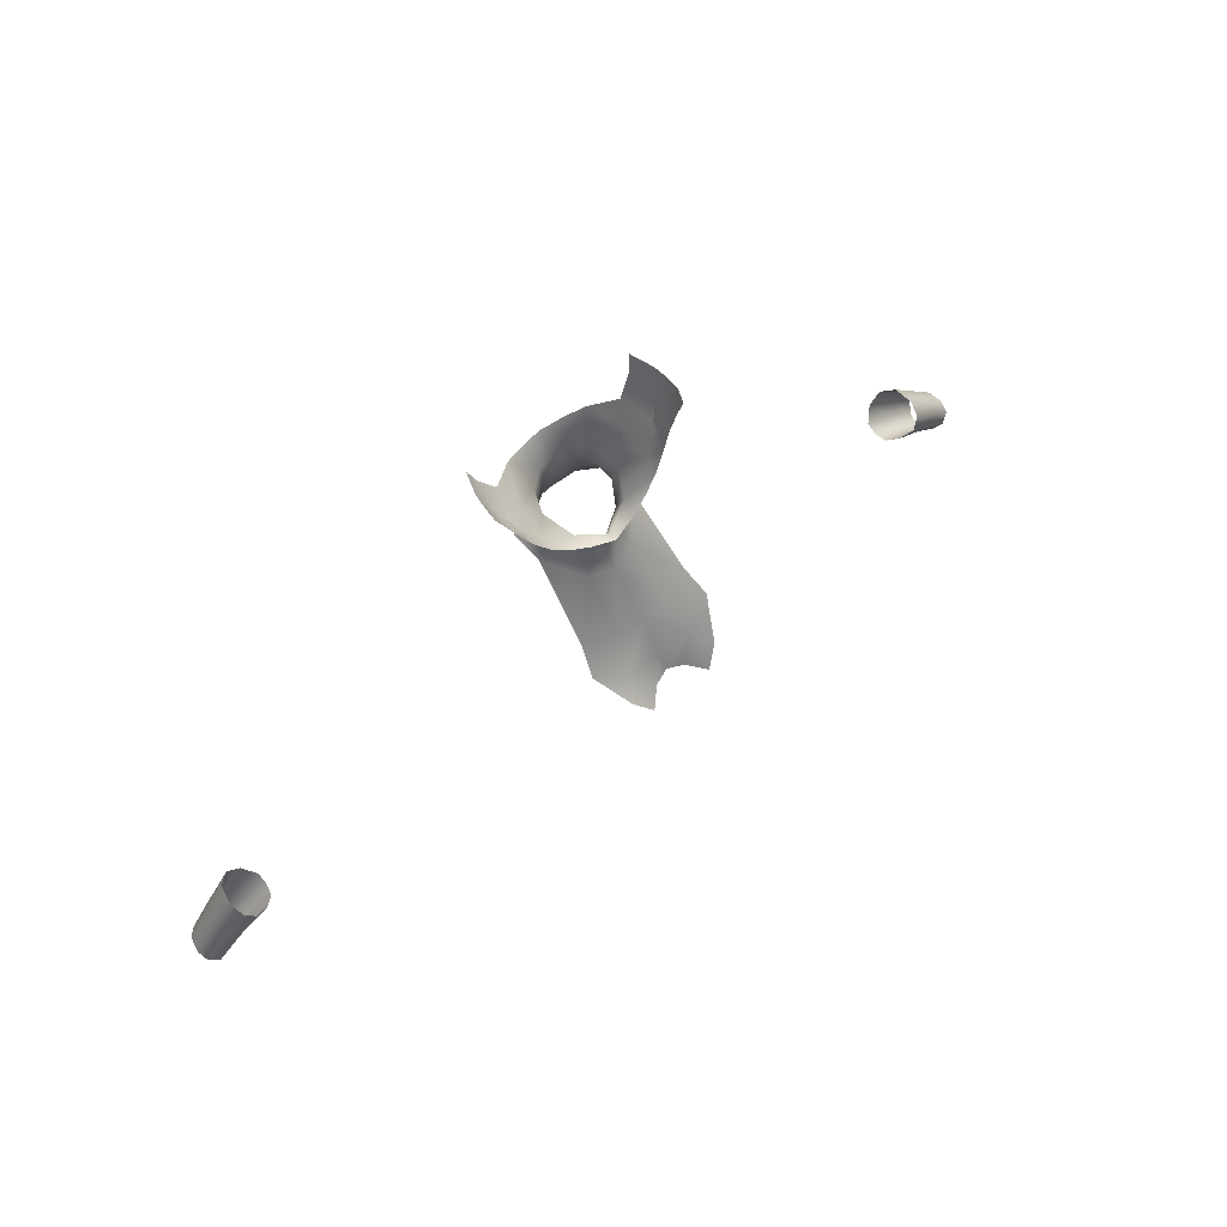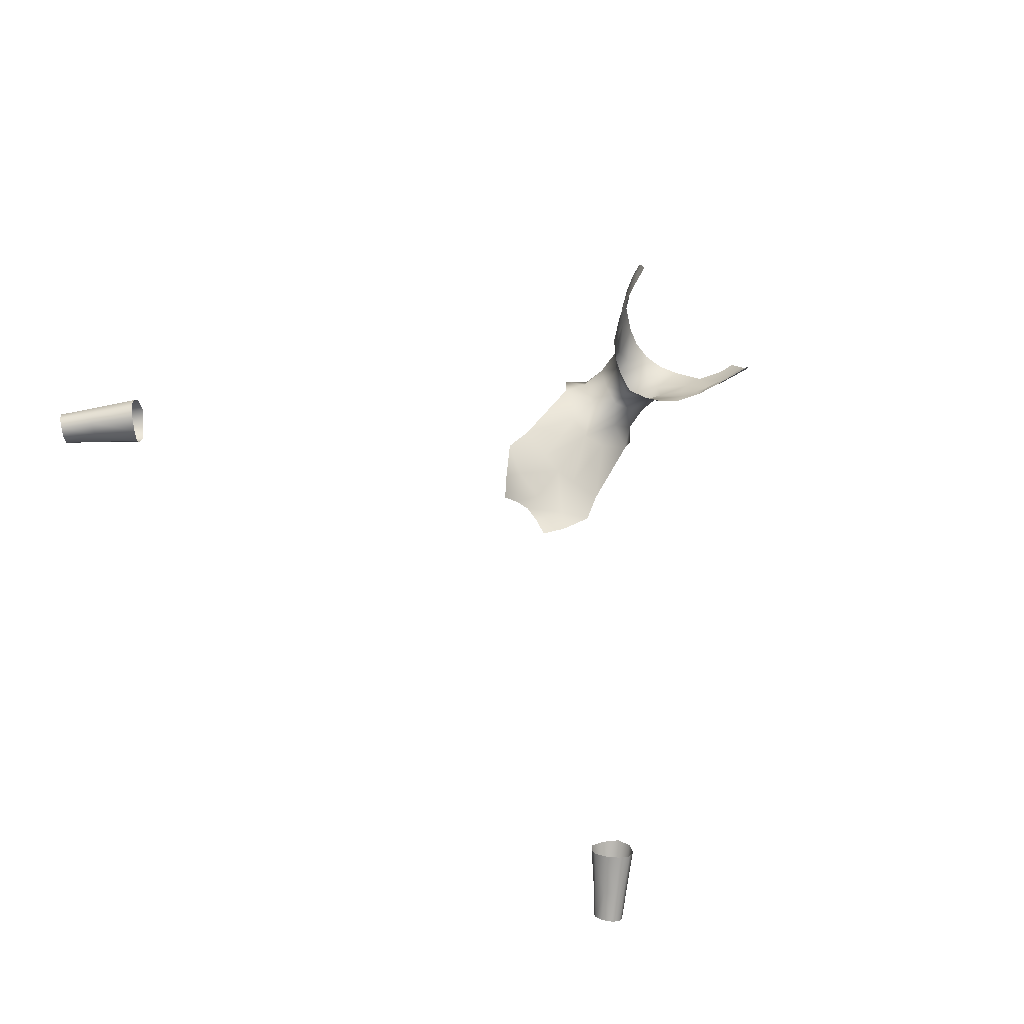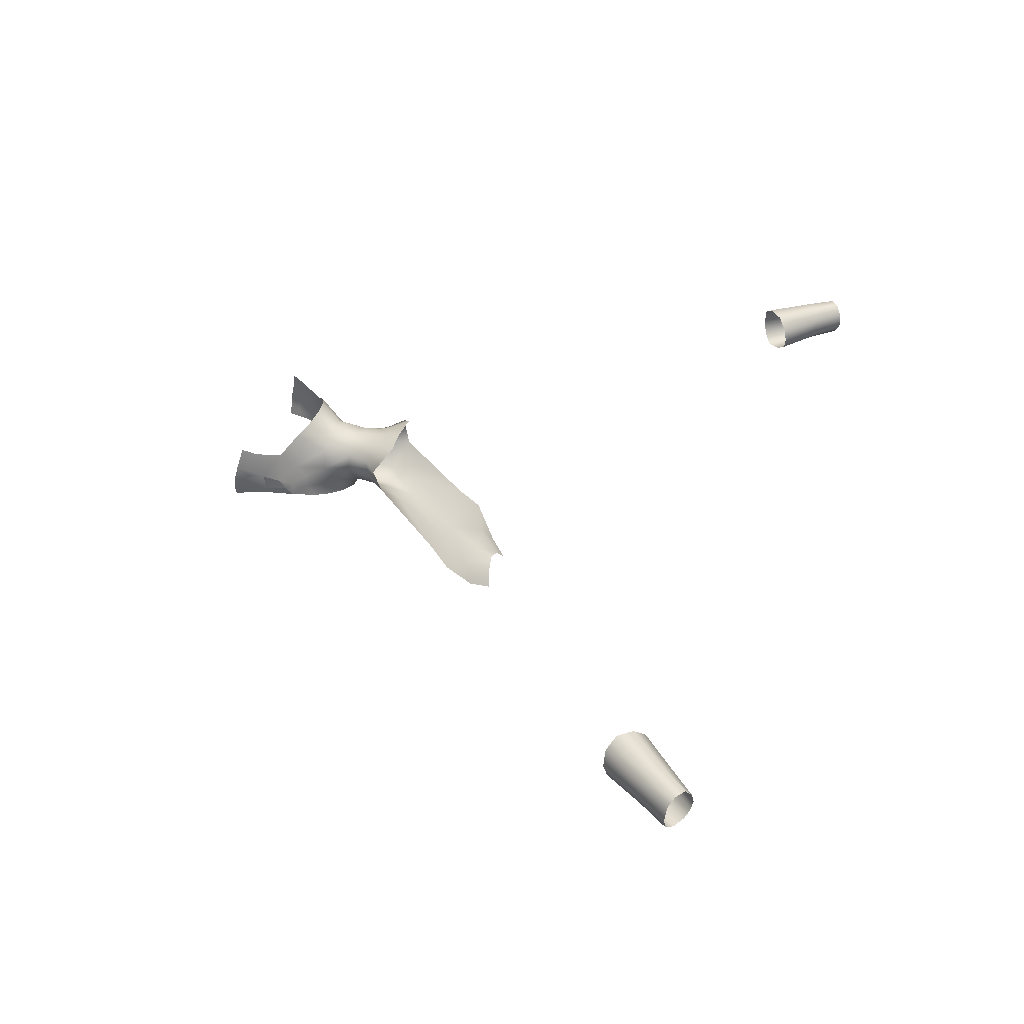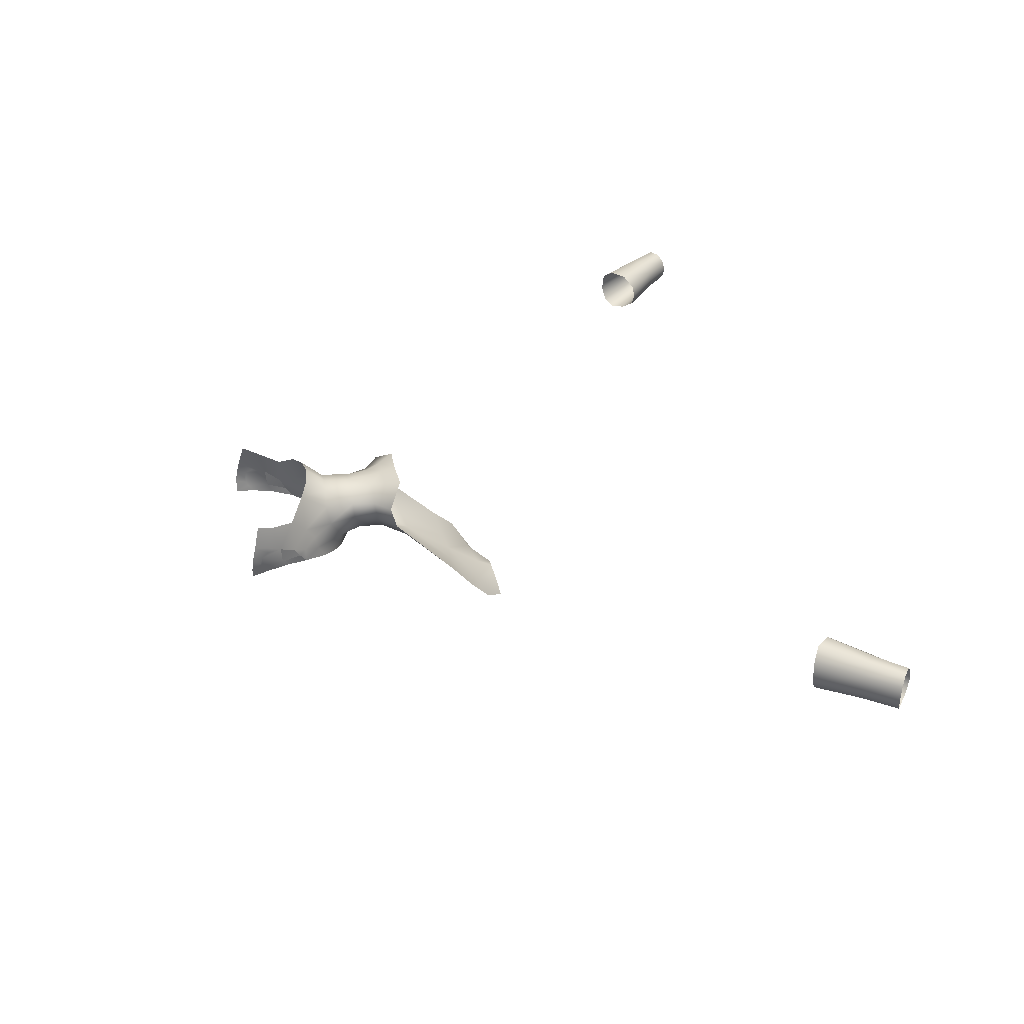
<metadata>
{"format":"obj","ext":"obj","renderer":"f3d","projection":"perspective","resolution":1024,"background":"white","views":[{"elev":71.9,"azim":-37.8,"up":"+Z"},{"elev":-78.9,"azim":-43.4,"up":"+Y"},{"elev":38.4,"azim":106.9,"up":"+Y"},{"elev":35.8,"azim":77.4,"up":"+Y"}]}
</metadata>
<code>
g NPC_Female_Size02_Body_012_LOD2
v 0.05221 0.03333 1.475
v 0.05447 0.02263 1.475
v 0.05646 0.03056 1.481
v 0.04573 0.02909 1.462
v 0.05447 0.02263 1.475
v 0.04272 0.03893 1.464
v 0.03114 0.04407 1.447
v 0.02157 0.02259 1.437
v 0.02834 0.04642 1.424
v 0.04314 0.0173 1.455
v 0.05447 0.02263 1.475
v 0.03139 0.01301 1.445
v 0.0171 0.008318 1.437
v 0.01733 0.02697 1.418
v 0.03125 0.04338 1.403
v -0 0.01149 1.427
v -0 0.003926 1.431
v -0 0.01622 1.412
v 0.01552 0.02307 1.395
v -0 0.01558 1.389
v 0.04134 0.0383 1.385
v -0 0.005767 1.369
v 0.01931 0.01103 1.373
v 0.04631 -0.01559 1.335
v 0.0183 -0.02441 1.331
v -0 -0.02658 1.329
v 0.02762 -0.04752 1.305
v 0.05173 -0.03532 1.316
v -0 -0.04764 1.3
v 0.0374 -0.06374 1.296
v -0 -0.05529 1.286
v 0.02514 -0.0738 1.281
v 0.01273 -0.06037 1.284
v 0.05646 0.03056 1.481
v 0.05845 0.03923 1.485
v 0.05221 0.03333 1.475
v 0.05845 0.03923 1.485
v 0.04462 0.05034 1.472
v 0.04272 0.03893 1.464
v 0.03114 0.04407 1.447
v 0.02588 0.06028 1.45
v 0.02453 0.0588 1.424
v 0.02834 0.04642 1.424
v 0.01331 0.07071 1.448
v 0.02994 0.06009 1.404
v 0.03125 0.04338 1.403
v 0.01168 0.06871 1.424
v -0 0.07304 1.448
v -0 0.07055 1.424
v 0.01269 0.07044 1.404
v -0 0.07278 1.404
v -0 0.07519 1.392
v 0.01727 0.07314 1.392
v -0 0.07807 1.38
v 0.02505 0.07701 1.378
v 0.04499 0.06135 1.391
v 0.04134 0.0383 1.385
v 0.06437 0.03212 1.498
v 0.06533 0.04711 1.499
v 0.05845 0.03923 1.485
v 0.06437 0.03212 1.498
v 0.05845 0.03923 1.485
v 0.05646 0.03056 1.481
v -0.05221 0.03333 1.475
v -0.05646 0.03056 1.481
v -0.05447 0.02263 1.475
v -0.05447 0.02263 1.475
v -0.04573 0.02909 1.462
v -0.04272 0.03893 1.464
v -0.03114 0.04407 1.447
v -0.02157 0.02259 1.437
v -0.02834 0.04642 1.424
v -0.04314 0.0173 1.455
v -0.05447 0.02263 1.475
v -0.03139 0.01301 1.445
v -0.0171 0.008318 1.437
v -0.01733 0.02697 1.418
v -0.03125 0.04338 1.403
v -0 0.01149 1.427
v -0 0.003926 1.431
v -0 0.01622 1.412
v -0.01552 0.02307 1.395
v -0 0.01558 1.389
v -0.04134 0.0383 1.385
v -0 0.005767 1.369
v -0.01931 0.01103 1.373
v -0.04631 -0.01559 1.335
v -0.0183 -0.02441 1.331
v -0 -0.02658 1.329
v -0.05173 -0.03532 1.316
v -0.02762 -0.04752 1.305
v -0 -0.04764 1.3
v -0.0374 -0.06374 1.296
v -0.01273 -0.06037 1.284
v -0 -0.05529 1.286
v -0.02514 -0.0738 1.281
v -0.05646 0.03056 1.481
v -0.05221 0.03333 1.475
v -0.05845 0.03923 1.485
v -0.04462 0.05034 1.472
v -0.05845 0.03923 1.485
v -0.04272 0.03893 1.464
v -0.03114 0.04407 1.447
v -0.02588 0.06028 1.45
v -0.02453 0.0588 1.424
v -0.02834 0.04642 1.424
v -0.01331 0.07071 1.448
v -0.02994 0.06009 1.404
v -0.03125 0.04338 1.403
v -0.01168 0.06871 1.424
v -0 0.07304 1.448
v -0 0.07055 1.424
v -0.01269 0.07044 1.404
v -0 0.07278 1.404
v -0 0.07519 1.392
v -0.01727 0.07314 1.392
v -0 0.07807 1.38
v -0.02505 0.07701 1.378
v -0.04499 0.06135 1.391
v -0.04134 0.0383 1.385
v -0.06437 0.03212 1.498
v -0.05845 0.03923 1.485
v -0.06533 0.04711 1.499
v -0.06437 0.03212 1.498
v -0.05646 0.03056 1.481
v -0.05845 0.03923 1.485
v -0.06645 0.02546 1.511
v -0.0613 0.02535 1.494
v -0.06437 0.03212 1.498
v -0.05646 0.03056 1.481
v -0.06437 0.03212 1.498
v -0.05447 0.02263 1.475
v 0.3691 0.06131 1.003
v 0.3449 0.05321 1.025
v 0.3676 0.05296 1.002
v 0.3458 0.06261 1.026
v 0.3157 0.05162 1.052
v 0.316 0.06262 1.054
v 0.3252 0.0731 1.062
v 0.3539 0.07032 1.032
v 0.3741 0.06894 1.008
v 0.3824 0.06894 1.014
v 0.3629 0.07128 1.04
v 0.3356 0.07413 1.074
v 0.3453 0.06555 1.08
v 0.3702 0.06306 1.046
v 0.3886 0.062 1.019
v 0.348 0.04916 1.081
v 0.3718 0.04967 1.047
v 0.3911 0.04873 1.02
v 0.345 0.03665 1.078
v 0.3882 0.03843 1.019
v 0.3685 0.03847 1.045
v 0.3368 0.03035 1.072
v 0.362 0.03327 1.039
v 0.3807 0.03355 1.014
v 0.3261 0.0341 1.062
v 0.353 0.03701 1.031
v 0.3729 0.03735 1.007
v 0.3686 0.04483 1.003
v 0.3179 0.04213 1.054
v 0.3463 0.04501 1.026
v 0.3676 0.05296 1.002
v 0.3449 0.05321 1.025
v 0.3157 0.05162 1.052
v -0.3691 0.06131 1.003
v -0.3676 0.05296 1.002
v -0.3449 0.05321 1.025
v -0.3458 0.06261 1.026
v -0.3157 0.05162 1.052
v -0.316 0.06262 1.054
v -0.3252 0.0731 1.062
v -0.3539 0.07032 1.032
v -0.3741 0.06894 1.008
v -0.3824 0.06894 1.014
v -0.3629 0.07128 1.04
v -0.3356 0.07413 1.074
v -0.3453 0.06555 1.08
v -0.3702 0.06306 1.046
v -0.3886 0.062 1.019
v -0.348 0.04916 1.081
v -0.3718 0.04967 1.047
v -0.3911 0.04873 1.02
v -0.345 0.03665 1.078
v -0.3882 0.03843 1.019
v -0.3685 0.03847 1.045
v -0.3368 0.03035 1.072
v -0.362 0.03327 1.039
v -0.3807 0.03355 1.014
v -0.3261 0.0341 1.062
v -0.353 0.03701 1.031
v -0.3729 0.03735 1.007
v -0.3686 0.04483 1.003
v -0.3179 0.04213 1.054
v -0.3463 0.04501 1.026
v -0.3676 0.05296 1.002
v -0.3449 0.05321 1.025
v -0.3157 0.05162 1.052
v 0.06683 0.0763 1.518
v 0.06256 0.07074 1.505
v 0.06982 0.05401 1.512
v 0.07254 0.05711 1.523
v 0.06951 0.04827 1.511
v 0.07145 0.04443 1.517
v 0.07388 0.04388 1.526
v 0.07163 0.03865 1.519
v 0.07393 0.03418 1.527
v 0.07094 0.03364 1.518
v 0.07065 0.02452 1.527
v 0.06931 0.03024 1.516
v 0.06437 0.03212 1.498
v 0.06645 0.02546 1.511
v 0.06437 0.03212 1.498
v 0.06437 0.03212 1.498
v 0.0613 0.02535 1.494
v 0.05646 0.03056 1.481
v 0.05447 0.02263 1.475
v 0.06437 0.03212 1.498
v 0.01331 0.07071 1.448
v -0 0.08786 1.464
v -0 0.07304 1.448
v 0.01674 0.08508 1.466
v 0.03214 0.07984 1.473
v 0.02588 0.06028 1.45
v 0.04462 0.05034 1.472
v 0.05126 0.06577 1.485
v 0.05845 0.03923 1.485
v 0.06533 0.04711 1.499
v 0.06256 0.07074 1.505
v 0.05126 0.06577 1.485
v 0.06533 0.04711 1.499
v 0.06982 0.05401 1.512
v 0.06533 0.04711 1.499
v 0.06951 0.04827 1.511
v 0.07145 0.04443 1.517
v 0.06533 0.04711 1.499
v 0.06533 0.04711 1.499
v 0.06437 0.03212 1.498
v 0.07094 0.03364 1.518
v -0.06683 0.0763 1.518
v -0.06982 0.05401 1.512
v -0.06256 0.07074 1.505
v -0.07254 0.05711 1.523
v -0.06951 0.04827 1.511
v -0.07145 0.04443 1.517
v -0.07388 0.04388 1.526
v -0.07163 0.03865 1.519
v -0.07393 0.03418 1.527
v -0.07094 0.03364 1.518
v -0.07065 0.02452 1.527
v -0.06931 0.03024 1.516
v -0.06437 0.03212 1.498
v -0.01331 0.07071 1.448
v -0 0.07304 1.448
v -0 0.08786 1.464
v -0.01674 0.08508 1.466
v -0.03214 0.07984 1.473
v -0.02588 0.06028 1.45
v -0.04462 0.05034 1.472
v -0.05126 0.06577 1.485
v -0.05845 0.03923 1.485
v -0.06533 0.04711 1.499
v -0.06256 0.07074 1.505
v -0.06533 0.04711 1.499
v -0.05126 0.06577 1.485
v -0.06982 0.05401 1.512
v -0.06951 0.04827 1.511
v -0.06533 0.04711 1.499
v -0.07145 0.04443 1.517
v -0.06533 0.04711 1.499
v -0.06437 0.03212 1.498
v -0.06533 0.04711 1.499
v -0.07094 0.03364 1.518
v -0.06645 0.02546 1.511
v -0.06437 0.03212 1.498
v -0.06931 0.03024 1.516
v -0.07065 0.02452 1.527
g NPC_Female_Size02_Body_012_LOD2_0
f 3 2 1
f 5 4 1
f 6 1 4
f 7 6 4
f 8 7 4
f 7 8 9
f 10 8 4
f 11 10 4
f 10 12 8
f 8 12 13
f 8 14 9
f 15 9 14
f 8 13 16
f 8 16 14
f 13 17 16
f 16 18 14
f 19 15 14
f 19 14 18
f 20 19 18
f 15 19 21
f 20 22 19
f 19 23 21
f 22 23 19
f 21 23 24
f 23 22 25
f 23 25 24
f 22 26 25
f 27 25 26
f 24 25 28
f 25 27 28
f 29 27 26
f 27 30 28
f 27 29 31
f 32 30 27
f 33 27 31
f 33 32 27
f 36 35 34
f 38 37 36
f 39 38 36
f 39 40 38
f 40 41 38
f 42 41 40
f 43 42 40
f 41 42 44
f 42 43 45
f 43 46 45
f 42 47 44
f 44 47 48
f 47 49 48
f 47 42 50
f 47 50 49
f 42 45 50
f 50 51 49
f 51 50 52
f 50 53 52
f 50 45 53
f 52 53 54
f 53 55 54
f 55 53 56
f 45 56 53
f 45 46 56
f 46 57 56
f 60 59 58
f 63 62 61
f 66 65 64
f 68 67 64
f 64 69 68
f 68 69 70
f 71 68 70
f 71 70 72
f 71 73 68
f 73 74 68
f 75 73 71
f 75 71 76
f 77 71 72
f 72 78 77
f 76 71 79
f 79 71 77
f 80 76 79
f 81 79 77
f 78 82 77
f 77 82 81
f 82 83 81
f 82 78 84
f 85 83 82
f 86 82 84
f 86 85 82
f 84 87 86
f 85 86 88
f 87 88 86
f 89 85 88
f 88 87 90
f 88 91 89
f 91 88 90
f 91 92 89
f 91 90 93
f 92 91 94
f 94 91 93
f 95 92 94
f 96 94 93
f 99 98 97
f 101 100 98
f 102 98 100
f 103 102 100
f 104 103 100
f 104 105 103
f 105 106 103
f 105 104 107
f 106 105 108
f 109 106 108
f 110 105 107
f 110 107 111
f 112 110 111
f 105 110 113
f 113 110 112
f 108 105 113
f 114 113 112
f 113 114 115
f 116 113 115
f 113 116 108
f 115 117 116
f 117 118 116
f 118 119 116
f 116 119 108
f 109 108 119
f 120 109 119
f 123 122 121
f 126 125 124
f 129 128 127
f 128 131 130
f 132 128 130
f 135 134 133
f 134 136 133
f 136 134 137
f 138 136 137
f 138 139 136
f 136 140 133
f 139 140 136
f 140 141 133
f 141 140 142
f 140 139 143
f 140 143 142
f 139 144 143
f 144 145 143
f 142 143 146
f 145 146 143
f 147 142 146
f 145 148 146
f 147 146 149
f 148 149 146
f 150 147 149
f 149 148 151
f 150 149 152
f 153 149 151
f 149 153 152
f 153 151 154
f 153 155 152
f 155 153 154
f 155 156 152
f 154 157 155
f 155 158 156
f 157 158 155
f 158 159 156
f 160 159 158
f 157 161 158
f 162 160 158
f 161 162 158
f 163 160 162
f 164 163 162
f 162 161 164
f 161 165 164
f 168 167 166
f 169 168 166
f 168 169 170
f 169 171 170
f 172 171 169
f 173 169 166
f 173 172 169
f 174 173 166
f 173 174 175
f 172 173 176
f 176 173 175
f 177 172 176
f 178 177 176
f 176 175 179
f 179 178 176
f 175 180 179
f 181 178 179
f 179 180 182
f 182 181 179
f 180 183 182
f 181 182 184
f 182 183 185
f 182 186 184
f 186 182 185
f 184 186 187
f 188 186 185
f 186 188 187
f 189 188 185
f 190 187 188
f 191 188 189
f 191 190 188
f 192 191 189
f 191 192 193
f 194 190 191
f 195 191 193
f 195 194 191
f 193 196 195
f 196 197 195
f 194 195 197
f 198 194 197
f 201 200 199
f 202 201 199
f 203 201 202
f 204 203 202
f 202 205 204
f 206 204 205
f 207 206 205
f 208 204 206
f 208 206 207
f 207 209 208
f 209 210 208
f 211 208 210
f 212 210 209
f 213 210 212
f 215 214 212
f 215 217 216
f 218 215 216
f 221 220 219
f 220 222 219
f 219 222 223
f 224 219 223
f 224 223 225
f 223 226 225
f 227 225 226
f 228 227 226
f 231 230 229
f 232 231 229
f 234 233 232
f 236 234 235
f 238 237 235
f 239 238 235
f 242 241 240
f 241 243 240
f 243 241 244
f 243 244 245
f 245 246 243
f 245 247 246
f 247 248 246
f 245 249 247
f 247 249 248
f 250 248 249
f 251 250 249
f 249 252 251
f 255 254 253
f 256 255 253
f 257 256 253
f 258 257 253
f 257 258 259
f 260 257 259
f 260 259 261
f 262 260 261
f 265 264 263
f 264 266 263
f 268 267 266
f 267 270 269
f 269 272 271
f 273 269 271
f 276 275 274
f 274 277 276

</code>
